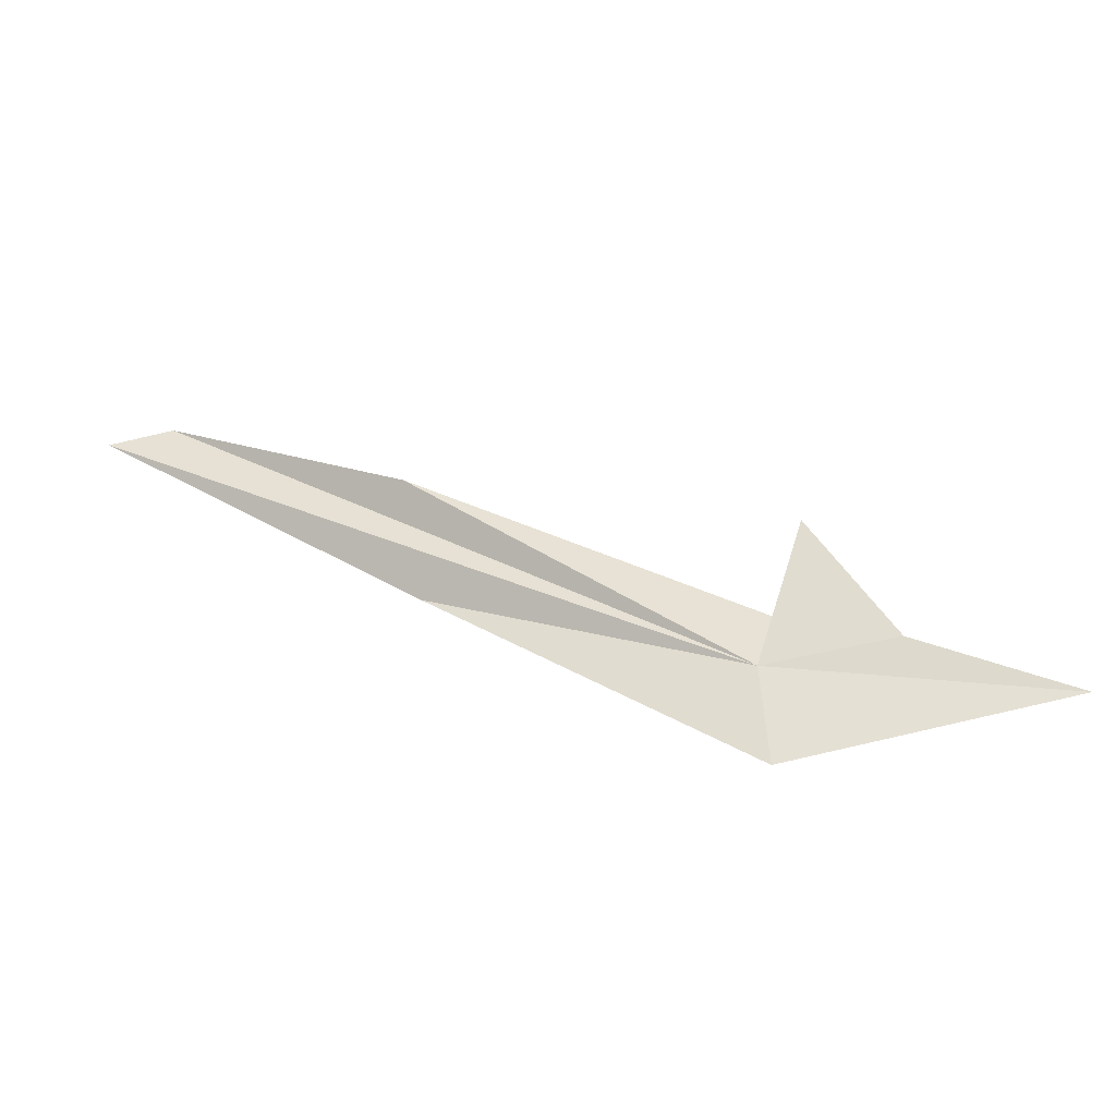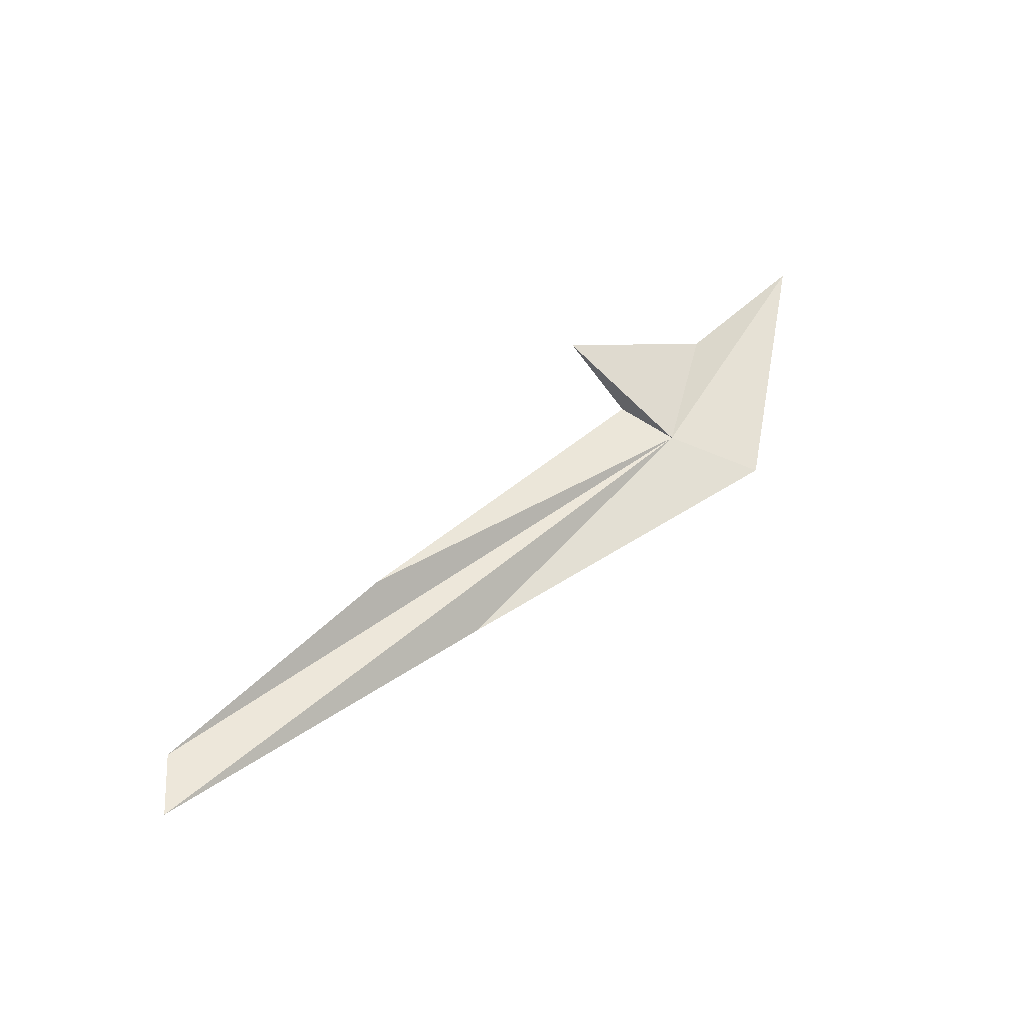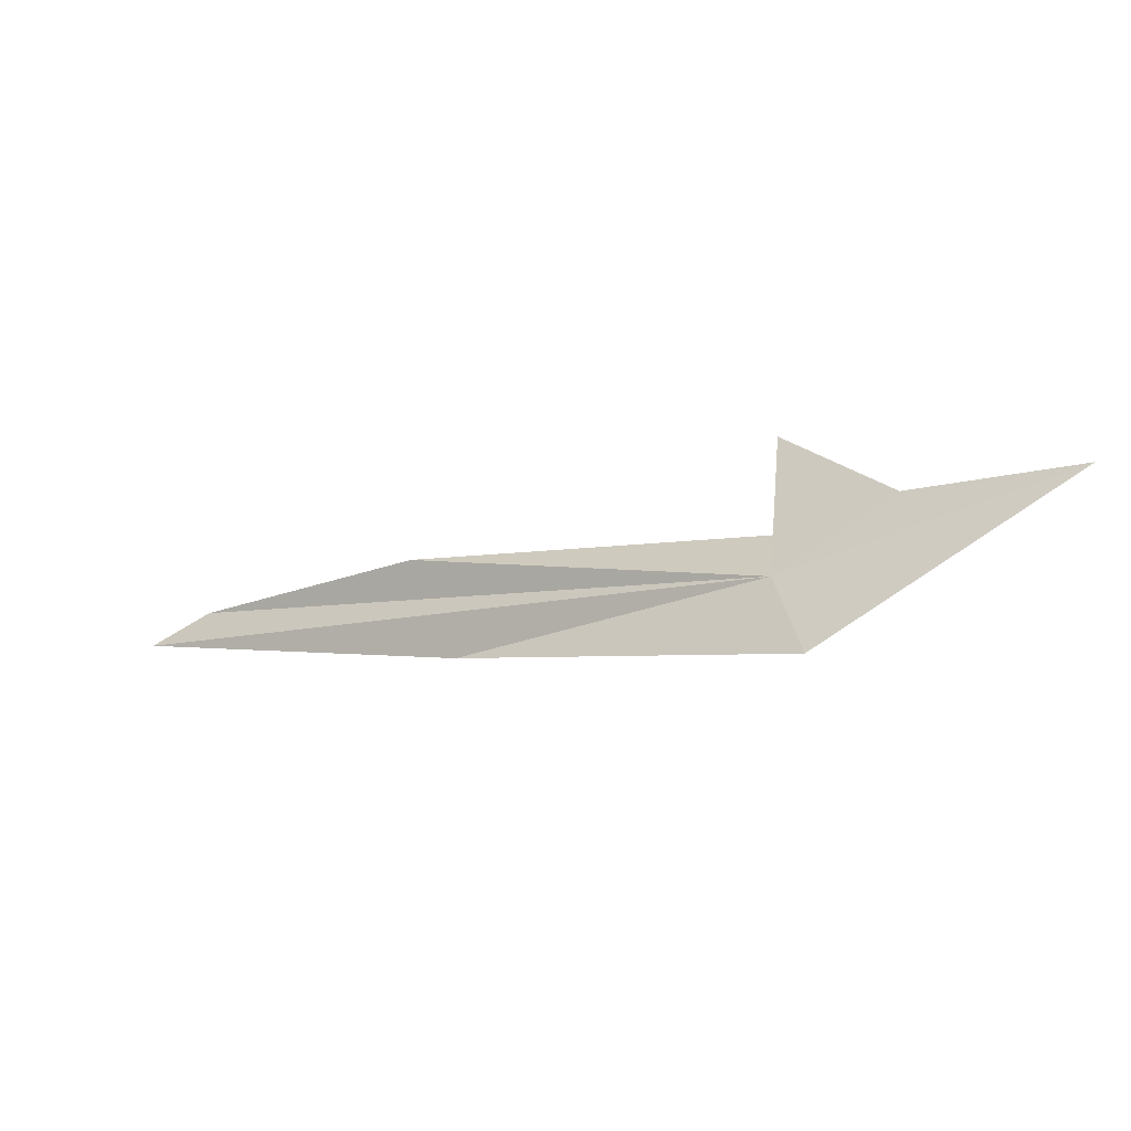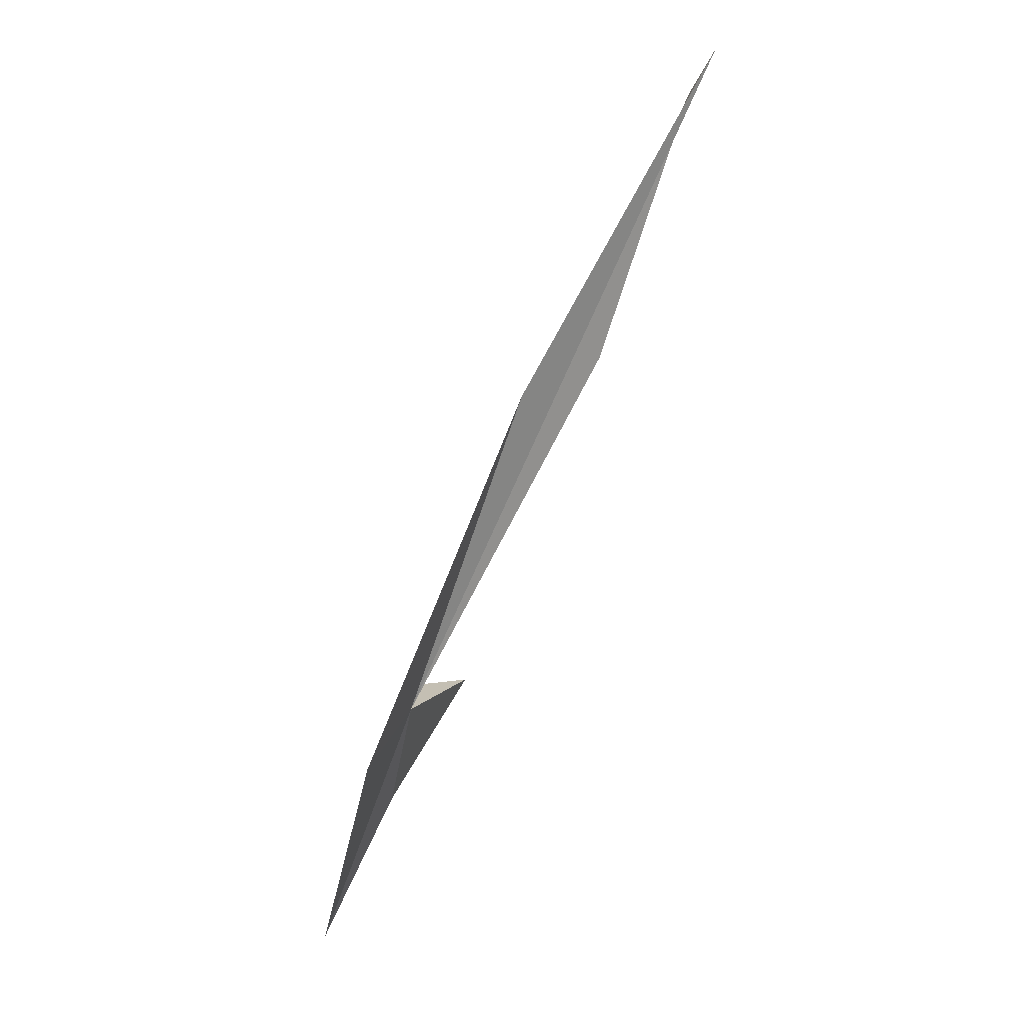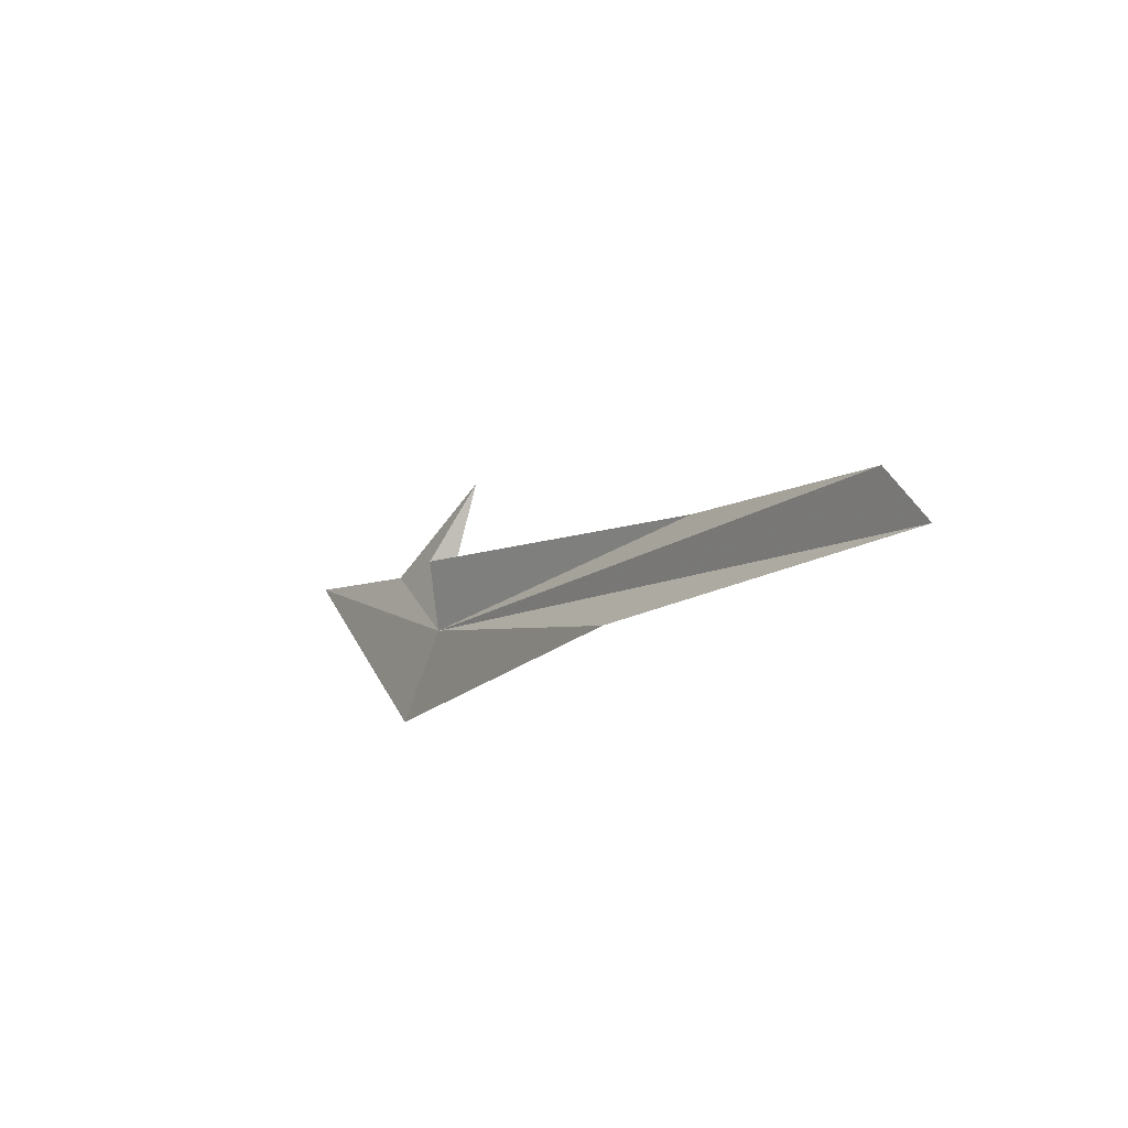
<metadata>
{"format":"obj","ext":"obj","renderer":"f3d","projection":"perspective","resolution":1024,"background":"white","views":[{"elev":-59.5,"azim":163.3,"up":"+Z"},{"elev":31.1,"azim":107.6,"up":"+Y"},{"elev":-71.1,"azim":-174.9,"up":"+Z"},{"elev":-52.4,"azim":48.9,"up":"+Z"},{"elev":25.2,"azim":38.8,"up":"+Z"}]}
</metadata>
<code>
v 15.8 129 -45.94
v 14.38 134.5 -38.07
v 14.38 129.9 -41.89
v -0.5849 135.2 -50.44
v 14.72 126.7 -51.93
v 8.724 133.1 -45.93
v 33.91 122.4 -37.24
v 54.54 120.2 -24.58
v 50.91 121.6 -23.12
v 36.5 126.8 -31.43
f 1 2 3
f 1 5 4
f 1 6 2
f 1 4 6
f 1 8 7
f 1 7 5
f 1 9 8
f 1 10 9
f 1 3 10

</code>
